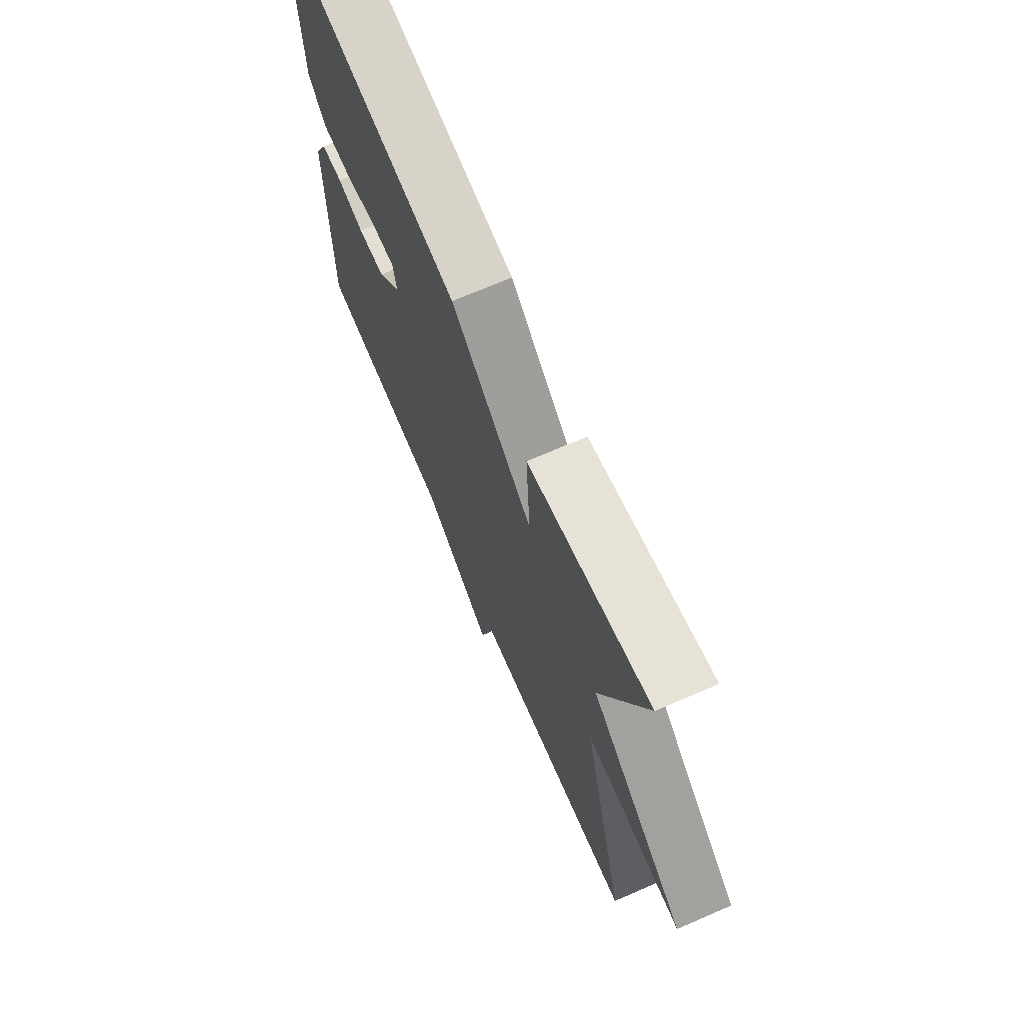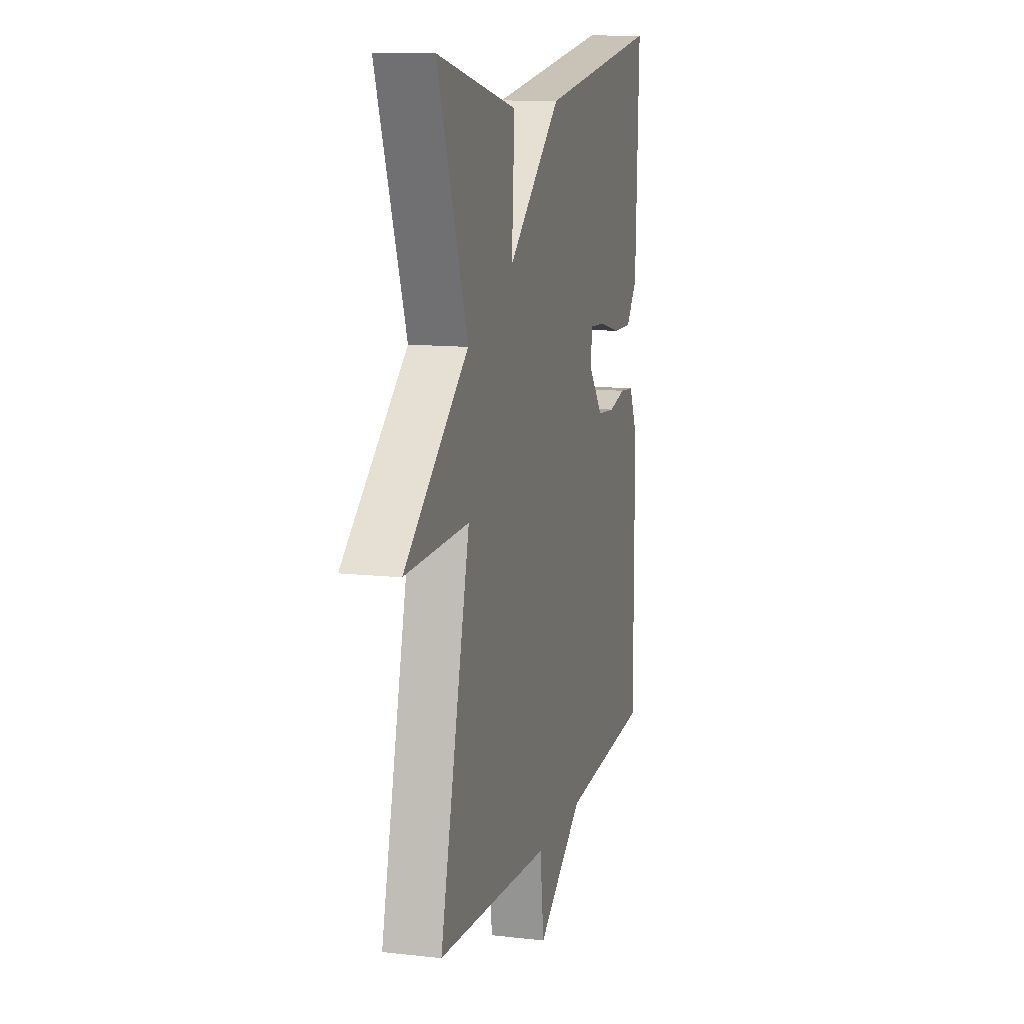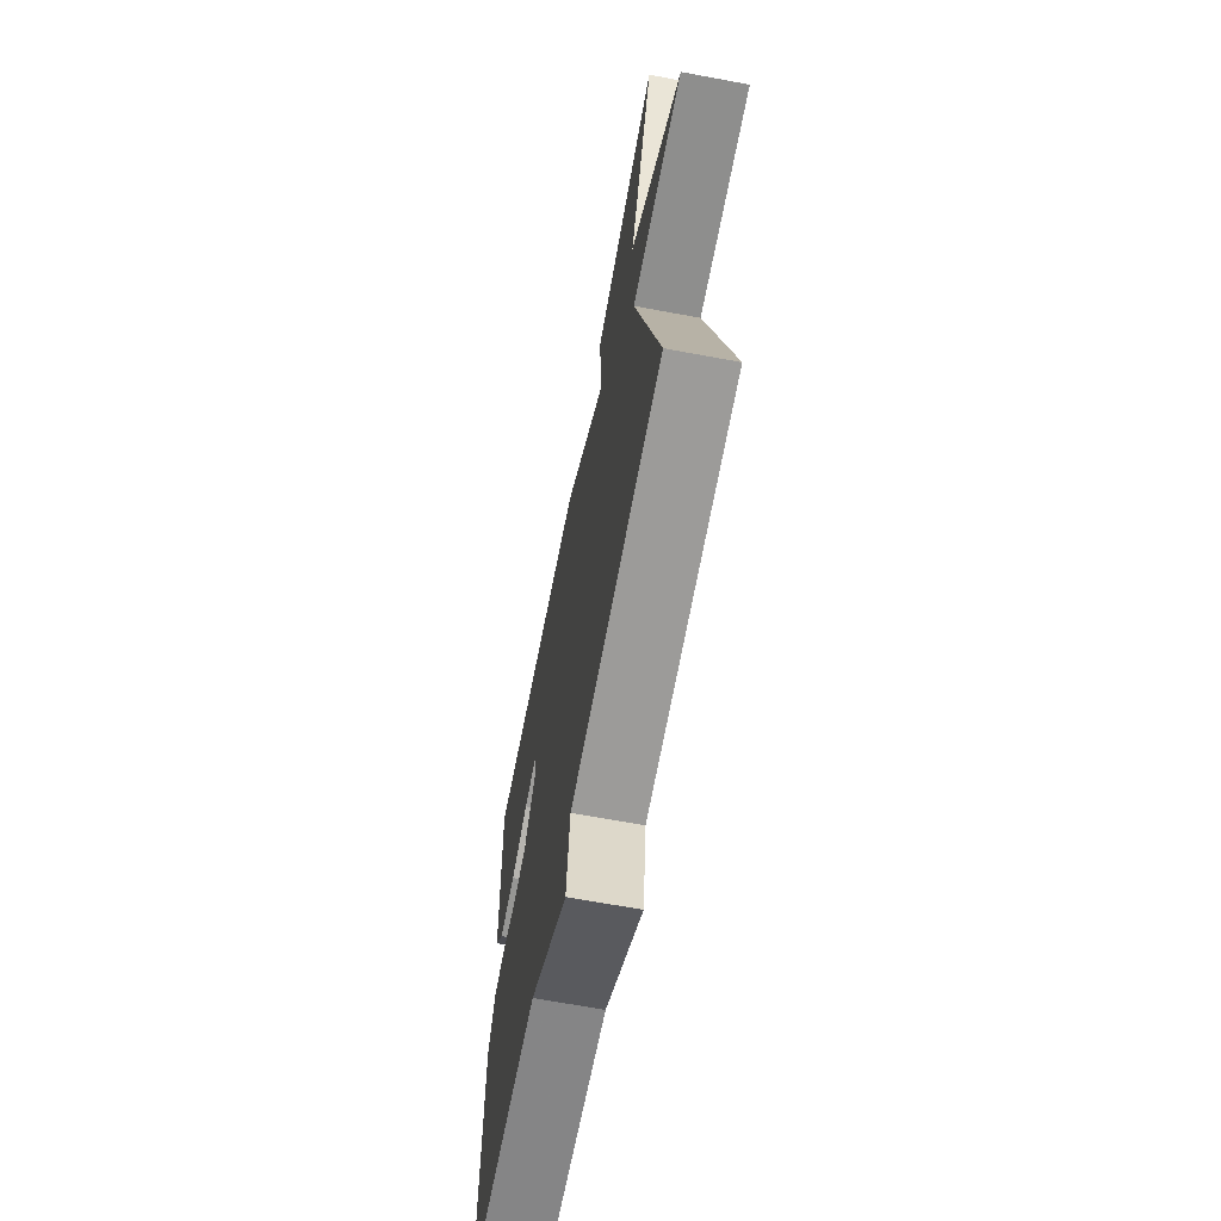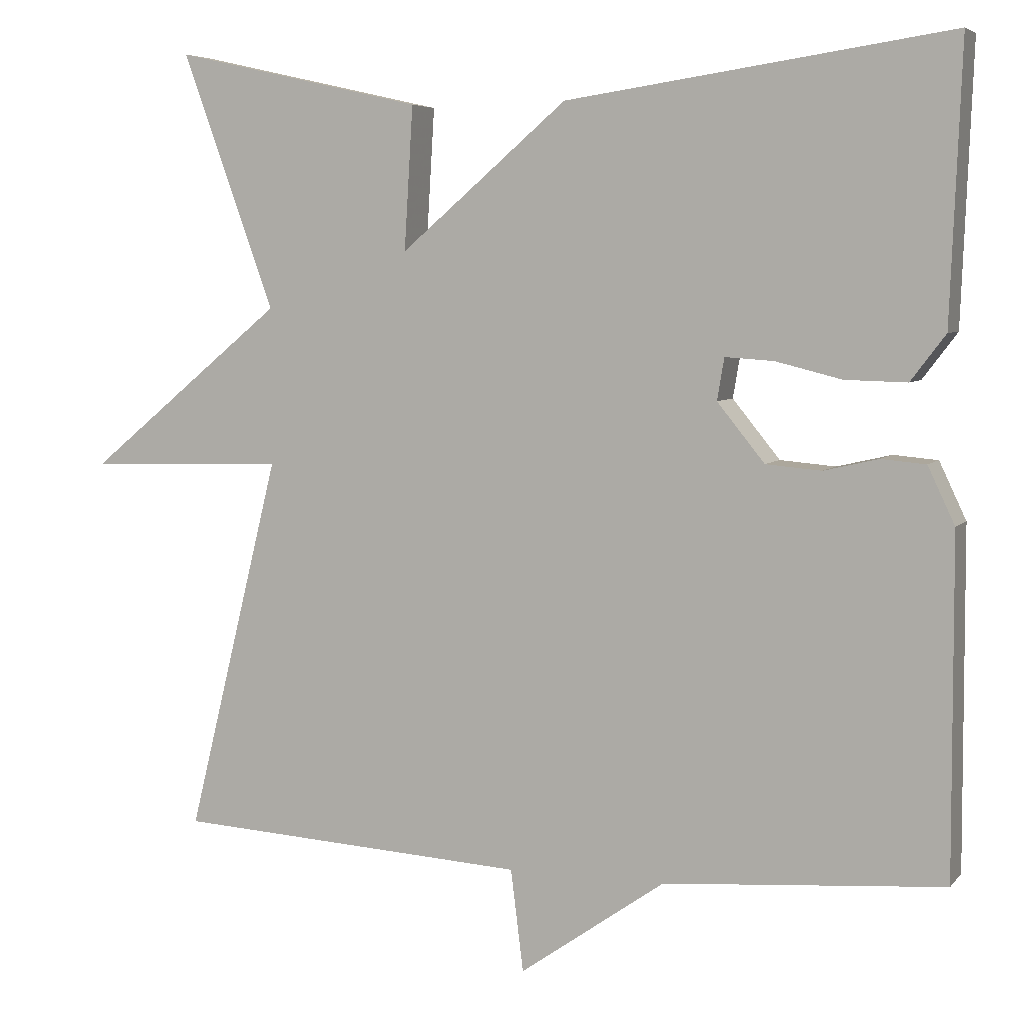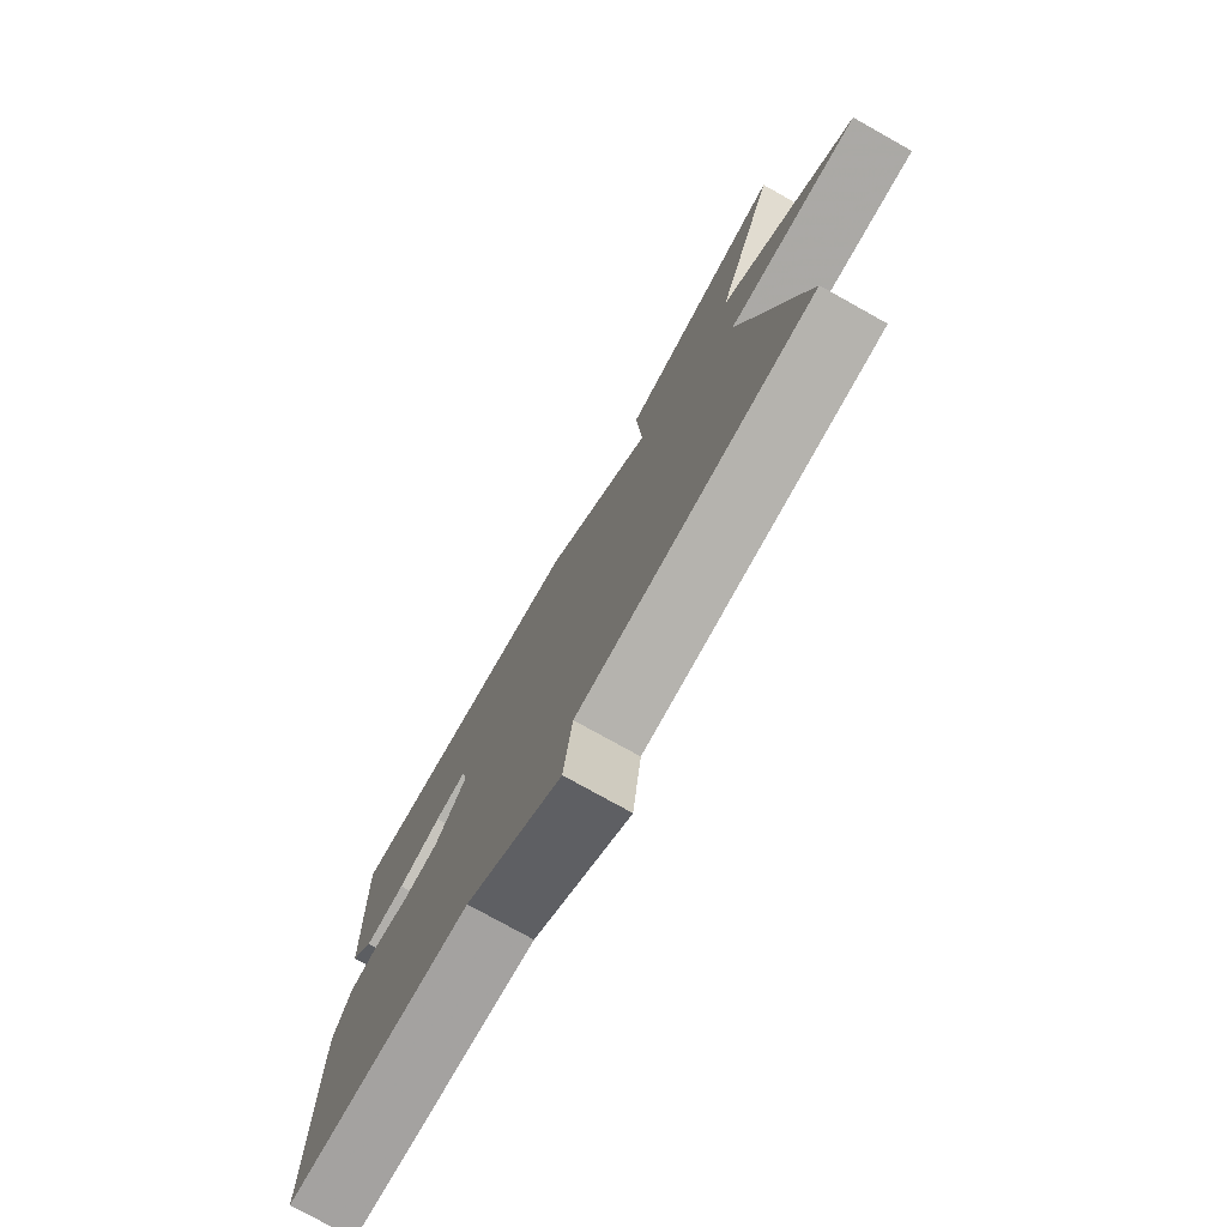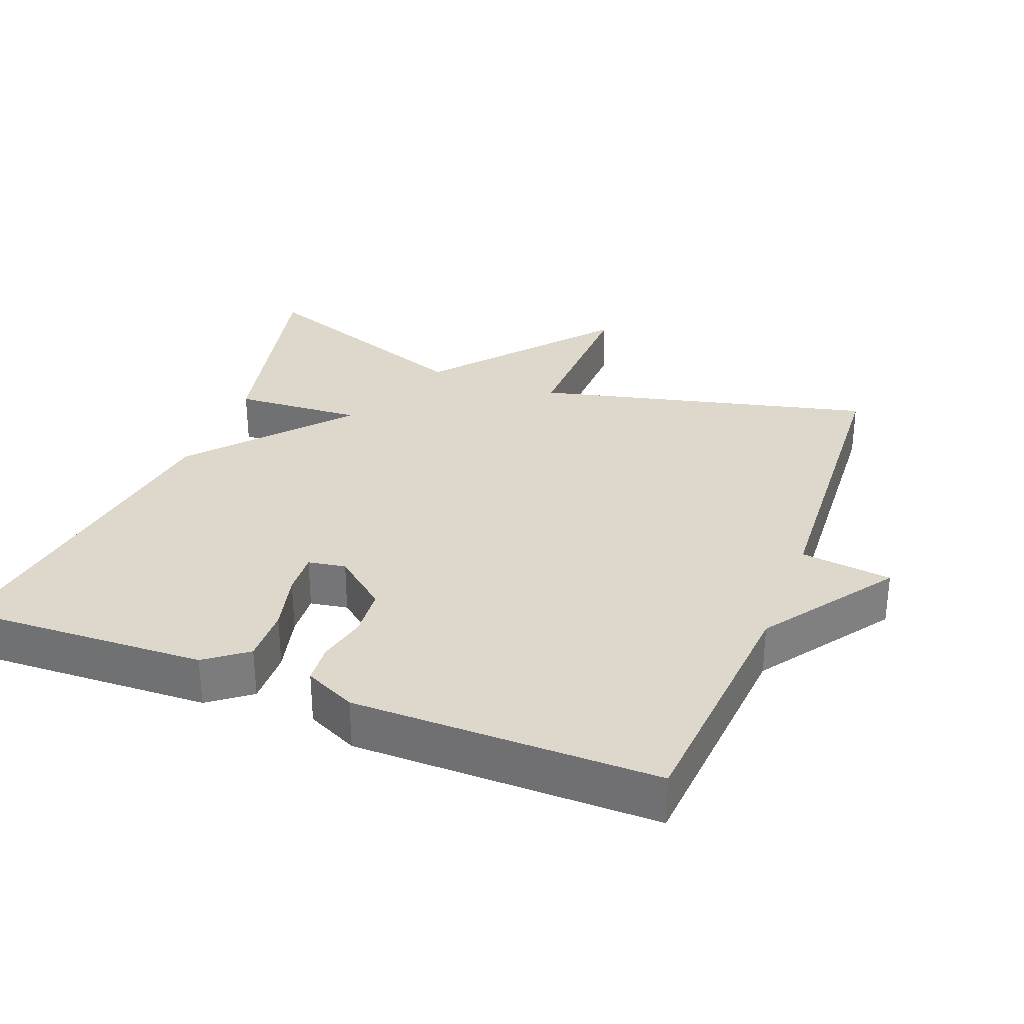
<metadata>
{"format":"obj","ext":"obj","renderer":"f3d","projection":"perspective","resolution":1024,"background":"white","views":[{"elev":70.5,"azim":-113.4,"up":"+Z"},{"elev":11.9,"azim":-74.9,"up":"+Z"},{"elev":-66.3,"azim":-100.6,"up":"+Z"},{"elev":5.5,"azim":20.8,"up":"+Z"},{"elev":-76.8,"azim":-119.2,"up":"+Z"},{"elev":31.4,"azim":111.1,"up":"+Y"}]}
</metadata>
<code>
v -0.5 0.07 0.5
v -0.185 0.07 0.429
v -0.196 0.07 0.248
v 0.015 0.07 0.429
v 0.5 0.07 0.5
v 0.486 0.07 0.152
v 0.442 0.07 0.094
v 0.364 0.07 0.096
v 0.28 0.07 0.117
v 0.219 0.07 0.121
v 0.21 0.07 0.068
v 0.27 0.07 -0.006
v 0.34 0.07 -0.012
v 0.409 0.07 0.004
v 0.465 0.07 -0.001
v 0.499 0.07 -0.073
v 0.5 0.07 -0.5
v 0.146 0.07 -0.527
v -0.038 0.07 -0.656
v -0.054 0.07 -0.527
v -0.5 0.07 -0.5
v -0.383 0.07 -0.024
v -0.632 0.07 -0.03
v -0.383 0.07 0.176
v -0.5 0 0.5
v -0.185 0 0.429
v -0.196 0 0.248
v 0.015 0 0.429
v 0.5 0 0.5
v 0.486 0 0.152
v 0.442 0 0.094
v 0.364 0 0.096
v 0.28 0 0.117
v 0.219 0 0.121
v 0.21 0 0.068
v 0.27 0 -0.006
v 0.34 0 -0.012
v 0.409 0 0.004
v 0.465 0 -0.001
v 0.499 0 -0.073
v 0.5 0 -0.5
v 0.146 0 -0.527
v -0.038 0 -0.656
v -0.054 0 -0.527
v -0.5 0 -0.5
v -0.383 0 -0.024
v -0.632 0 -0.03
v -0.383 0 0.176
f 22 23 24
f 20 21 22
f 20 22 24
f 18 19 20
f 17 18 20
f 16 17 20
f 15 16 20
f 14 15 20
f 13 14 20
f 12 13 20
f 11 12 20 24
f 10 11 24
f 9 10 24
f 7 8 9
f 6 7 9
f 5 6 9
f 4 5 9
f 3 4 9
f 3 9 24
f 1 2 3 24
f 48 47 46
f 46 45 44
f 48 46 44
f 44 43 42
f 44 42 41
f 44 41 40
f 44 40 39
f 44 39 38
f 44 38 37
f 44 37 36
f 48 44 36 35
f 48 35 34
f 48 34 33
f 33 32 31
f 33 31 30
f 33 30 29
f 33 29 28
f 33 28 27
f 48 33 27
f 48 27 26 25
f 1 25 26 2
f 2 26 27 3
f 3 27 28 4
f 4 28 29 5
f 5 29 30 6
f 6 30 31 7
f 7 31 32 8
f 8 32 33 9
f 9 33 34 10
f 10 34 35 11
f 11 35 36 12
f 12 36 37 13
f 13 37 38 14
f 14 38 39 15
f 15 39 40 16
f 16 40 41 17
f 17 41 42 18
f 18 42 43 19
f 19 43 44 20
f 20 44 45 21
f 21 45 46 22
f 22 46 47 23
f 23 47 48 24
f 24 48 25 1

</code>
